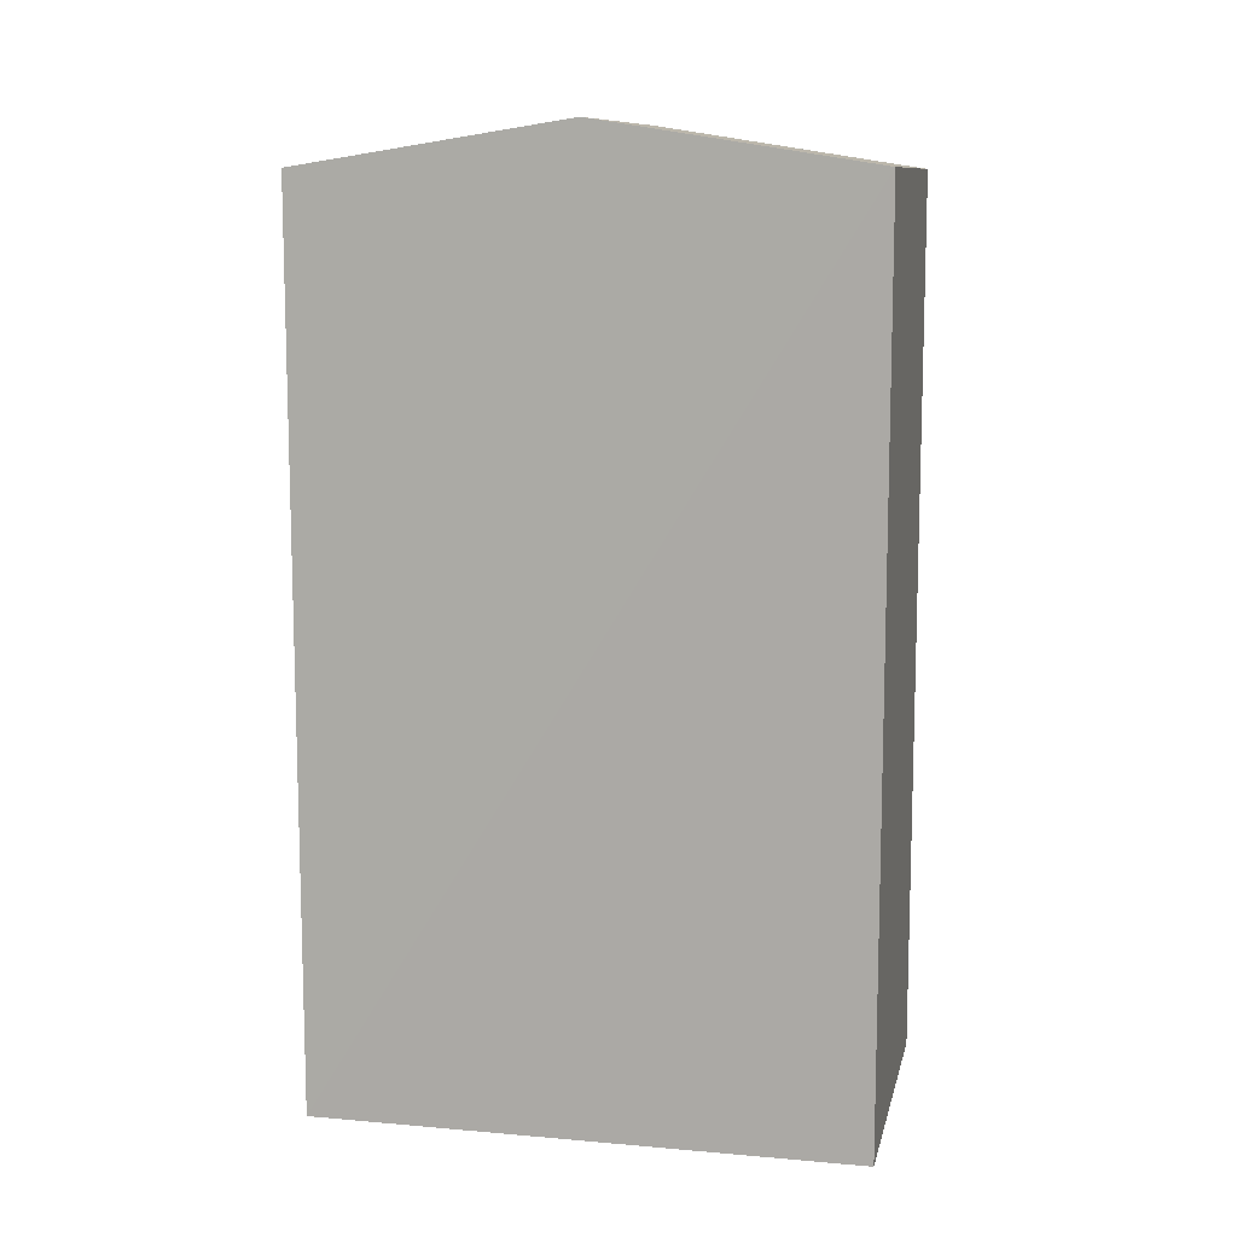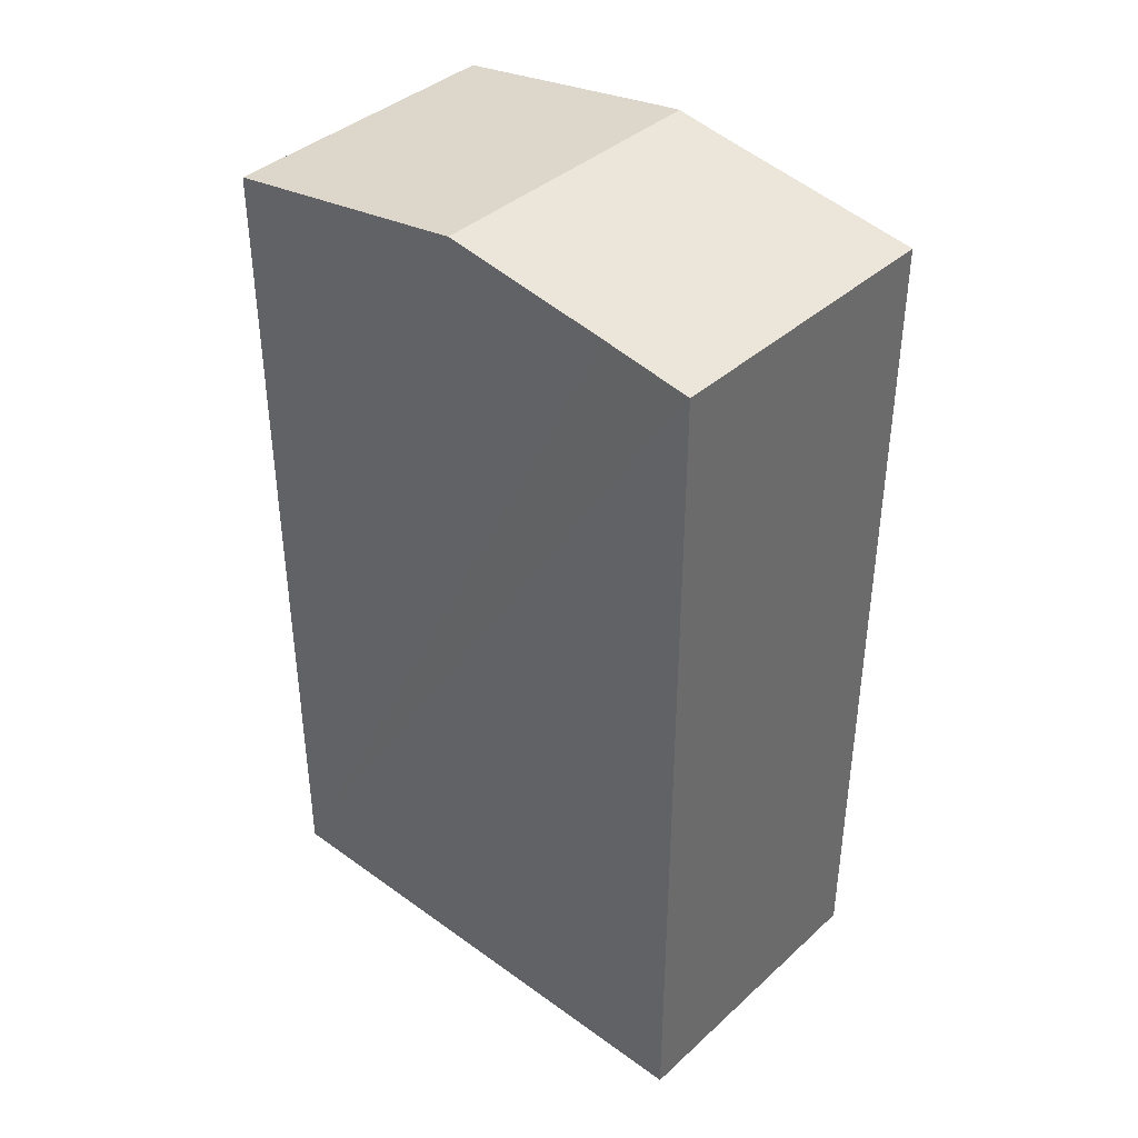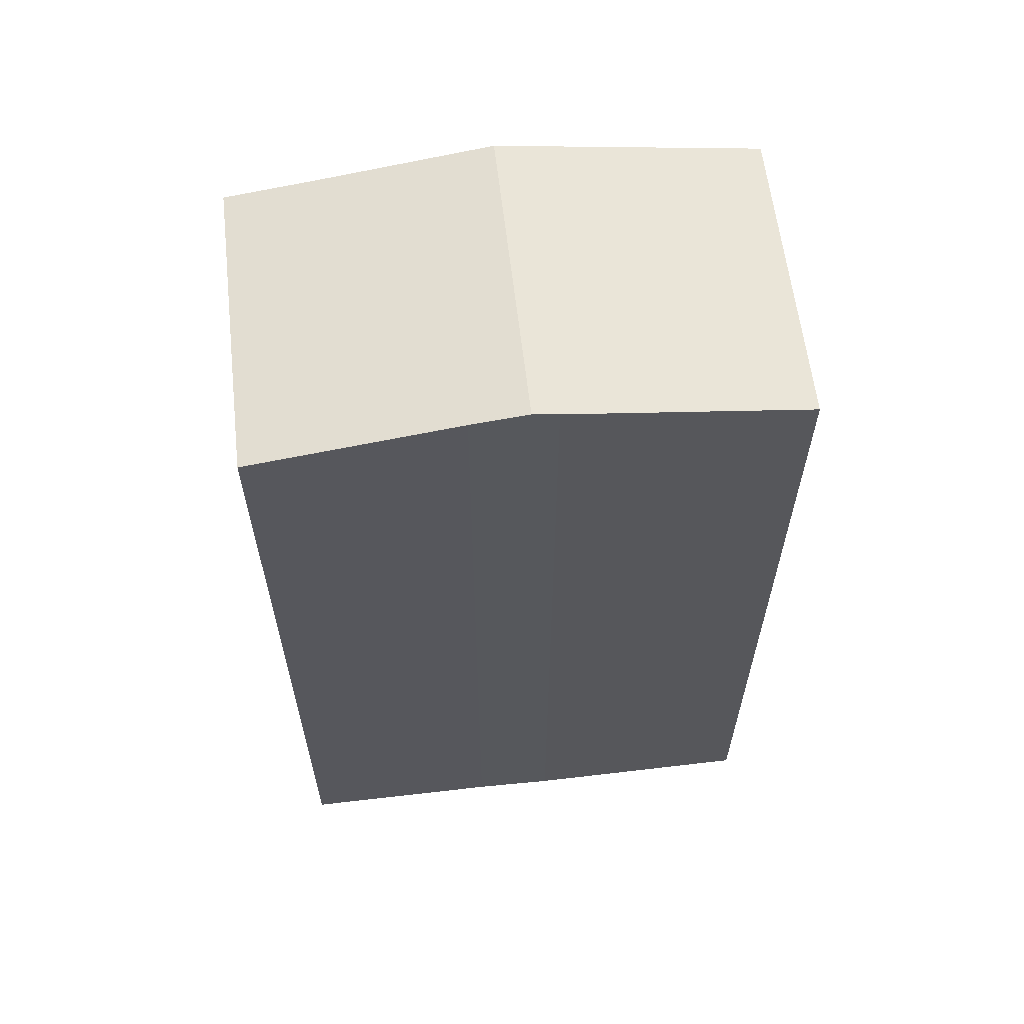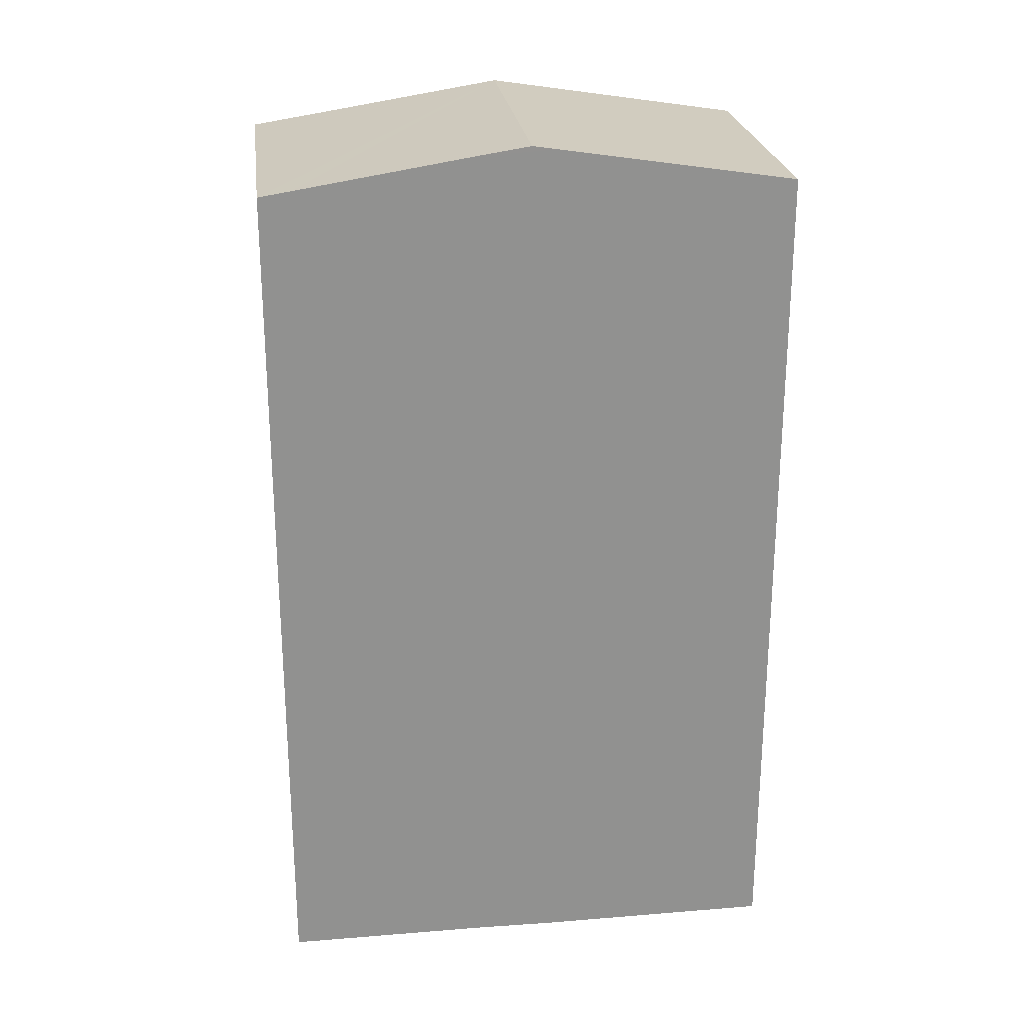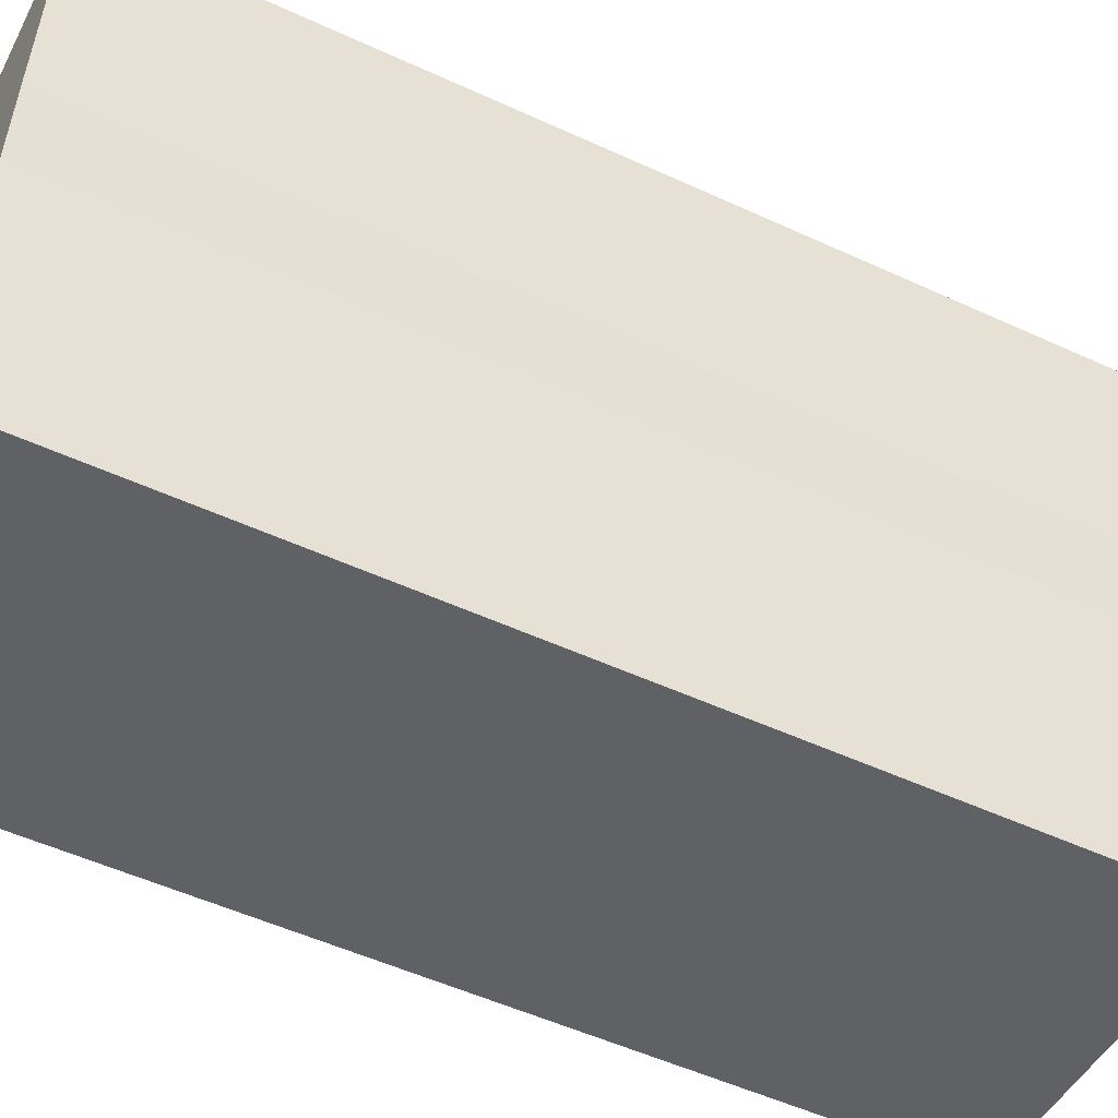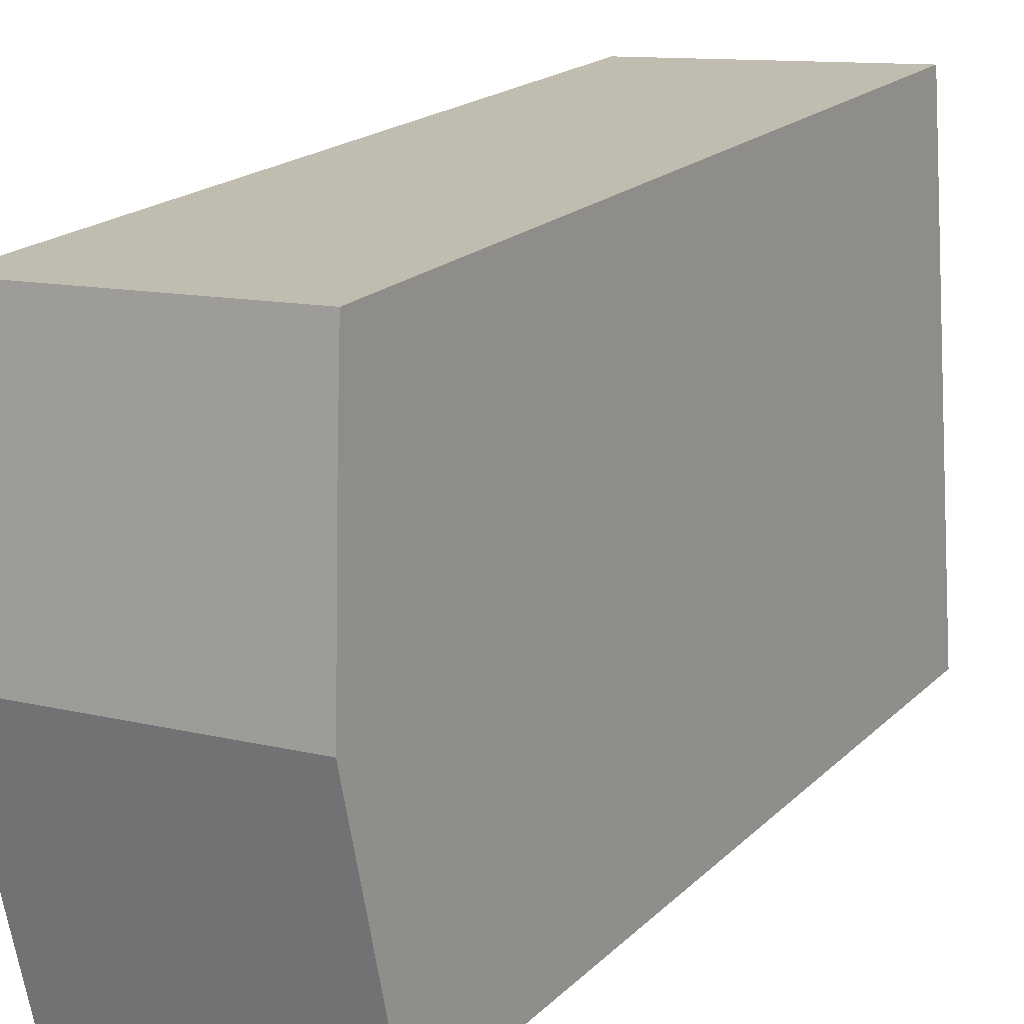
<metadata>
{"format":"obj","ext":"obj","renderer":"f3d","projection":"perspective","resolution":1024,"background":"white","views":[{"elev":10.7,"azim":-73.4,"up":"+Y"},{"elev":39.5,"azim":-43.9,"up":"+Y"},{"elev":61.2,"azim":87.7,"up":"+Y"},{"elev":24.5,"azim":86.9,"up":"+Y"},{"elev":-52.5,"azim":63.6,"up":"+Z"},{"elev":19.5,"azim":-149.0,"up":"+Z"}]}
</metadata>
<code>
v  3.756 9.49 5.521
v  0.415 9.527 5.528
v  0.431 9.49 5.766
v  0.409 9.542 5.435
v  0.364 9.649 4.755
v  0.221 9.944 2.881
v  3.728 9.545 5.168
v  3.579 9.847 3.254
v  3.543 9.944 2.636
v  0 9.49 5.811e-16
v  3.527 9.901 2.358
v  3.318 9.489 -0.25
v  0 0 0
v  3.318 1.531e-17 -0.25
v  0.431 -3.531e-16 5.766
v  0.221 -1.764e-16 2.881
v  0.415 -3.385e-16 5.528
v  0.364 -2.912e-16 4.755
v  0.409 -3.328e-16 5.435
v  3.756 -3.381e-16 5.521
v  3.527 -1.444e-16 2.358
v  3.579 -1.993e-16 3.254
v  3.728 -3.164e-16 5.168
v  3.543 -1.614e-16 2.636
g defaultobject
f 1 2 3
f 2 1 4
f 4 1 5
f 5 1 6
f 6 1 7
f 6 7 8
f 6 8 9
f 10 11 12
f 11 10 9
f 9 10 6
f 12 13 10
f 13 12 14
f 13 6 10
f 6 13 5
f 5 13 4
f 4 13 2
f 2 13 3
f 3 13 15
f 15 13 16
f 15 16 17
f 17 16 18
f 17 18 19
f 15 1 3
f 1 15 20
f 21 12 11
f 12 21 14
f 7 22 8
f 22 7 1
f 22 1 20
f 22 20 23
f 8 11 9
f 11 8 22
f 11 22 21
f 21 22 24
f 15 23 20
f 23 15 17
f 23 17 19
f 23 19 18
f 23 18 22
f 22 18 16
f 22 16 24
f 24 16 21
f 21 16 13
f 21 13 14

</code>
